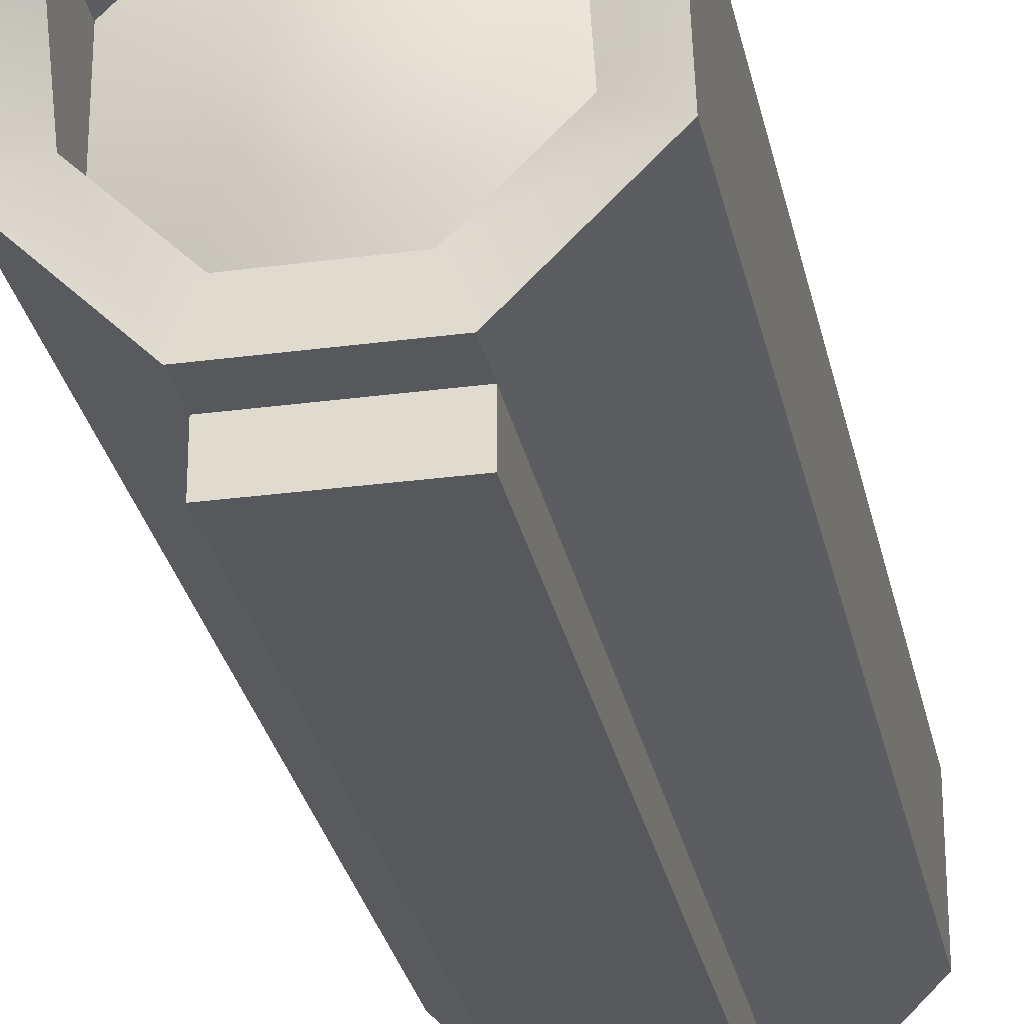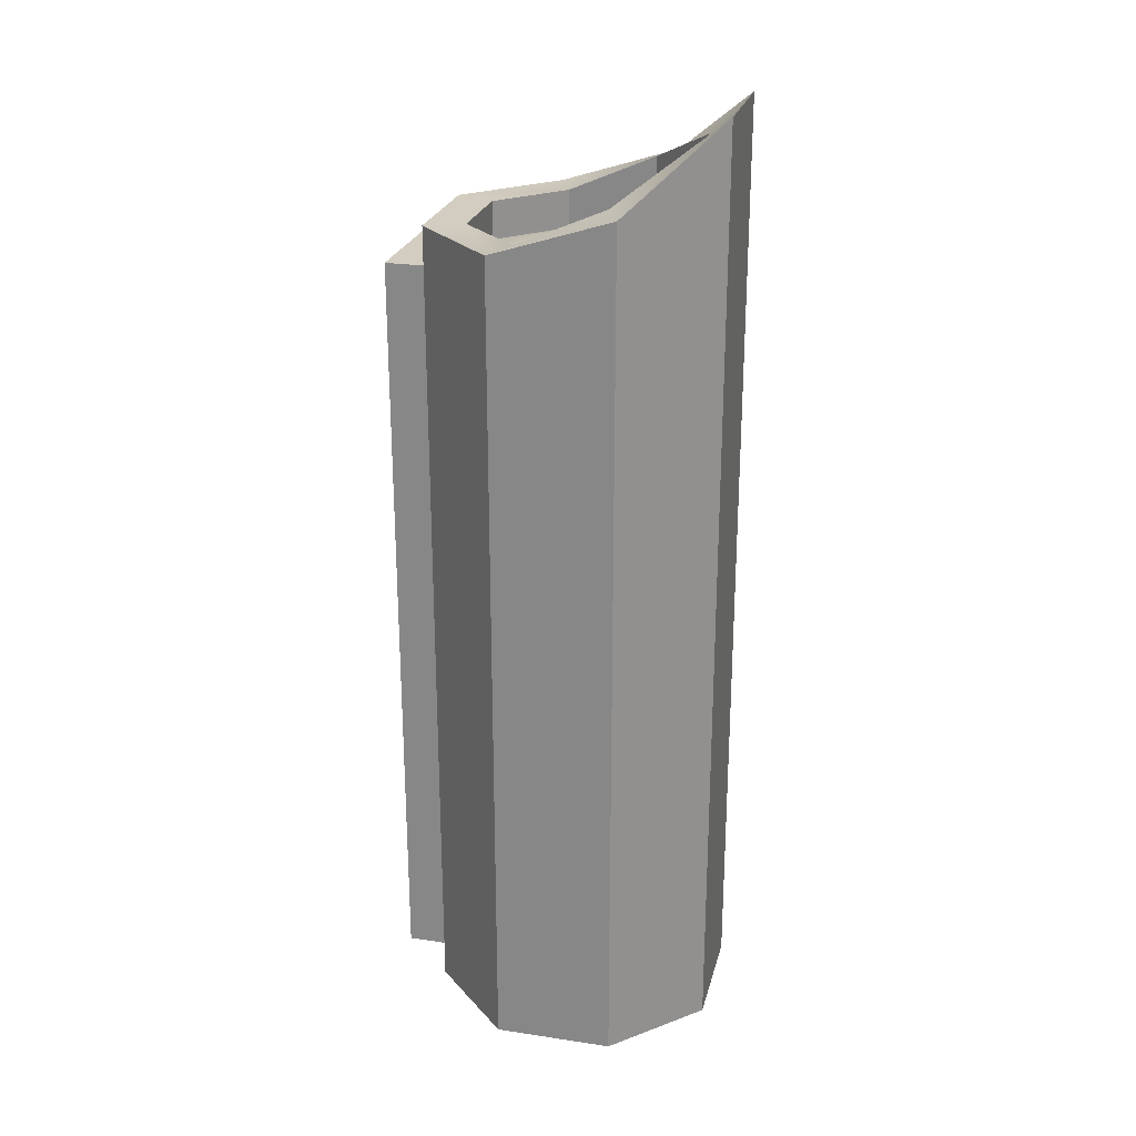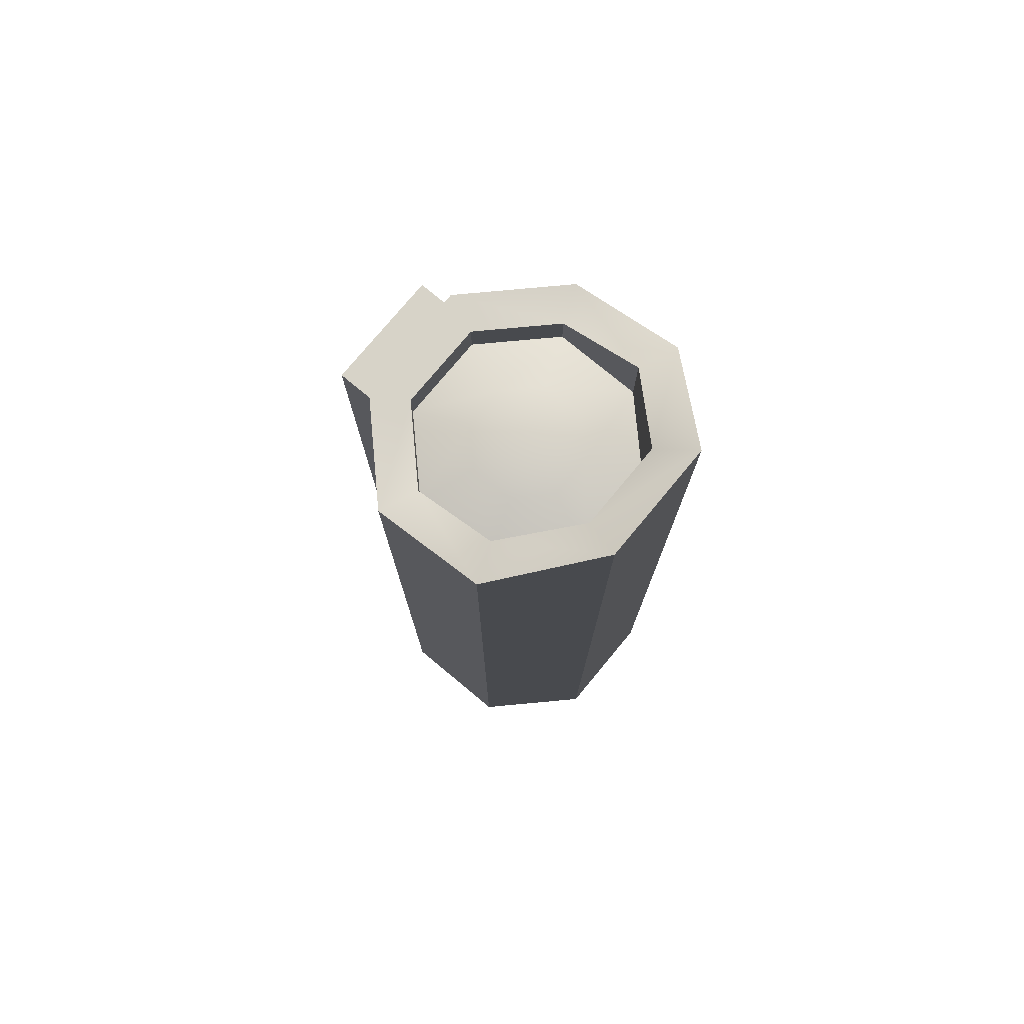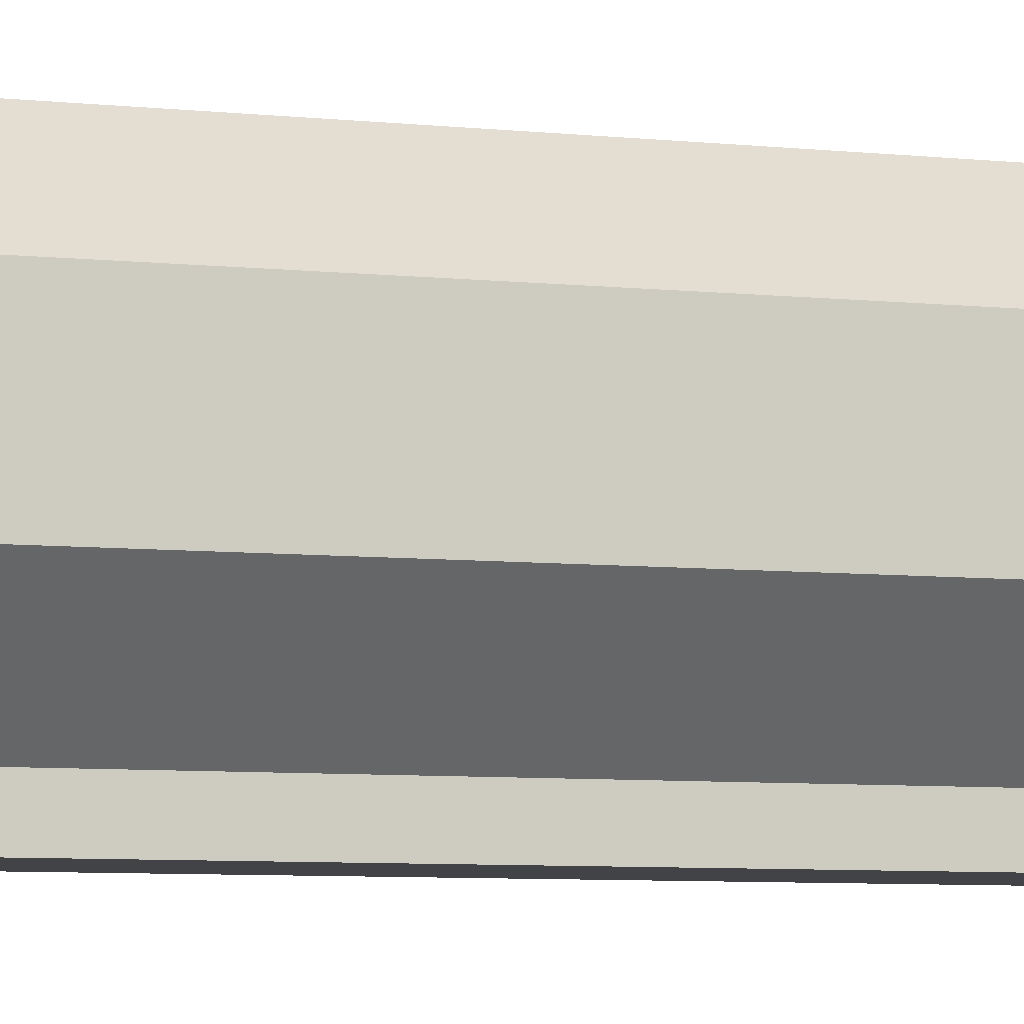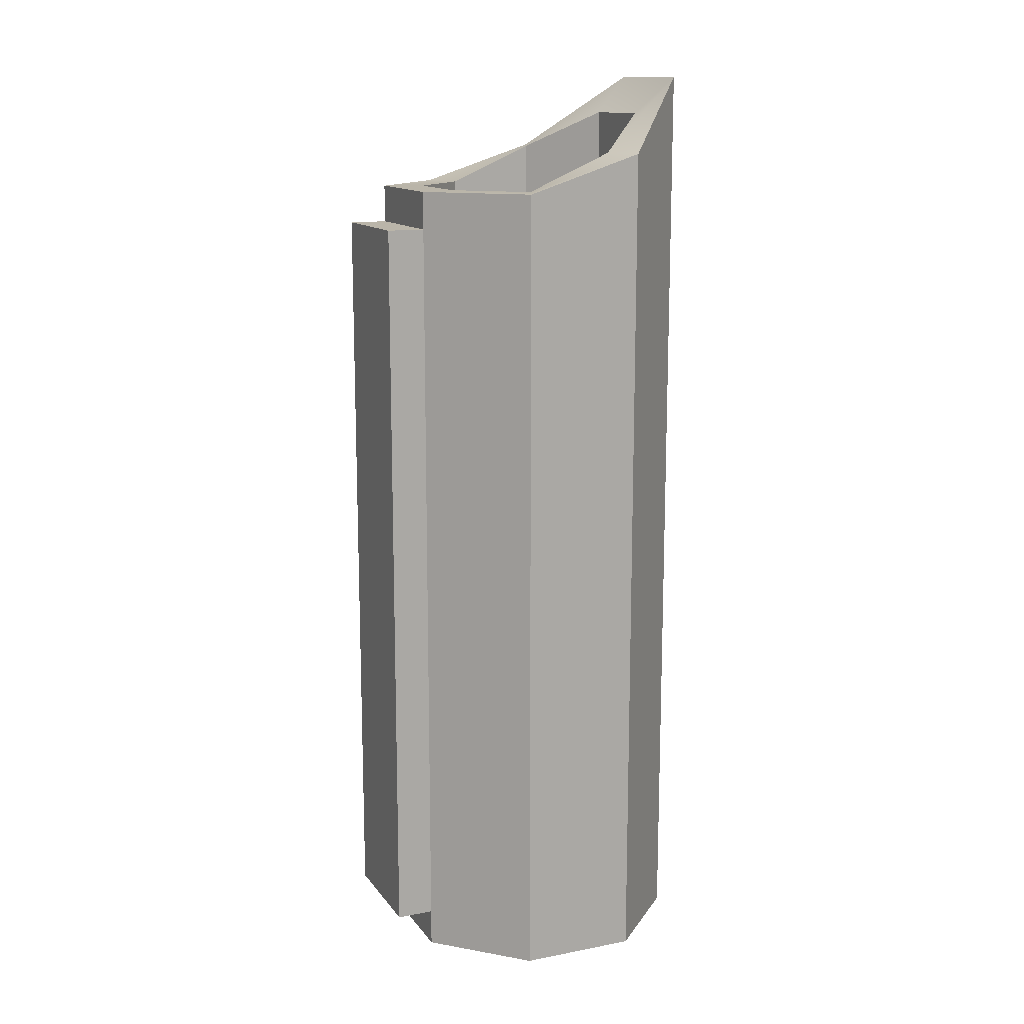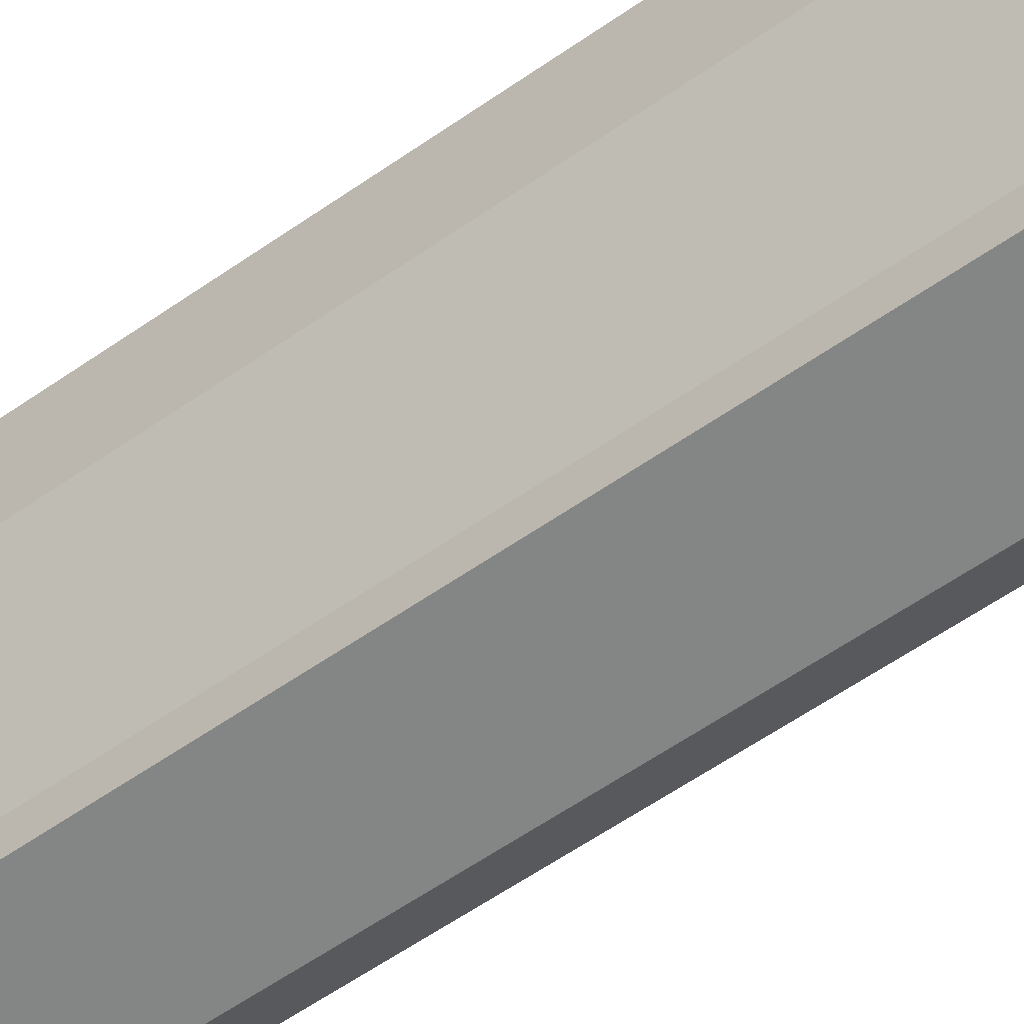
<metadata>
{"format":"obj","ext":"obj","renderer":"f3d","projection":"perspective","resolution":1024,"background":"white","views":[{"elev":-28.6,"azim":11.4,"up":"+Y"},{"elev":24.6,"azim":103.8,"up":"+Z"},{"elev":76.7,"azim":129.7,"up":"+Z"},{"elev":-7.4,"azim":-106.4,"up":"+Y"},{"elev":13.6,"azim":66.8,"up":"+Z"},{"elev":-61.6,"azim":125.1,"up":"+Y"}]}
</metadata>
<code>
o FSR-SIII-Scope-3x
g FSR-SIII-Scope-3x
v 0.03906 0.09429 0.25
v 0.03906 0.09429 -0.25
v 0.09429 0.03906 0.25
v 0.09429 0.03906 -0.25
v 0.09429 -0.03906 0.25
v 0.09429 -0.03906 -0.25
v 0.03906 -0.09429 0.25
v 0.03906 -0.09429 -0.25
v 0.03906 -0.1193 0.25
v 0.03906 -0.1193 -0.25
v -0.03906 -0.1193 0.25
v -0.03906 -0.1193 -0.25
v -0.03906 -0.09429 0.25
v -0.03906 -0.09429 -0.25
v -0.09429 -0.03906 0.25
v -0.09429 -0.03906 -0.25
v -0.09429 0.03906 0.25
v -0.09429 0.03906 -0.25
v -0.03906 0.09429 0.25
v -0.03906 0.09429 -0.25
v 0.0287 0.06929 -0.25
v 0 -2.98e-08 -0.25
v 0.06929 0.0287 -0.25
v 0.06929 -0.0287 -0.25
v 0.0287 -0.06929 -0.25
v -0.0287 -0.06929 -0.25
v -0.06929 -0.0287 -0.25
v -0.06929 0.0287 -0.25
v -0.0287 0.06929 -0.25
v -0.0287 0.06929 0.325
v -0.06929 0.0287 0.3
v -0.03906 0.09429 0.35
v -0.09429 0.03906 0.3
v -0.06929 0.0287 -0.275
v -0.0287 0.06929 -0.275
v -0.09429 0.03906 -0.275
v -0.03906 0.09429 -0.275
v 0.0287 0.06929 0.325
v 0.03906 0.09429 0.35
v 0.0287 0.06929 -0.275
v 0.03906 0.09429 -0.275
v -0.06929 -0.0287 0.275
v -0.09429 -0.03906 0.275
v -0.06929 -0.0287 -0.275
v -0.09429 -0.03906 -0.275
v -0.0287 -0.06929 0.275
v -0.03906 -0.09429 0.275
v -0.0287 -0.06929 -0.275
v -0.03906 -0.09429 -0.275
v 0.0287 -0.06929 0.275
v 0.03906 -0.09429 0.275
v 0.0287 -0.06929 -0.275
v 0.03906 -0.09429 -0.275
v 0.06929 -0.0287 0.275
v 0.09429 -0.03906 0.275
v 0.06929 -0.0287 -0.275
v 0.09429 -0.03906 -0.275
v 0.06929 0.0287 0.3
v 0.09429 0.03906 0.3
v 0.06929 0.0287 -0.275
v 0.09429 0.03906 -0.275
v -0.06929 0.0287 0.25
v -0.06929 -0.0287 0.25
v -0.0287 -0.06929 0.25
v 0.0287 -0.06929 0.25
v 0.06929 -0.0287 0.25
v 0.06929 0.0287 0.25
v 0.0287 0.06929 0.25
v -0.0287 0.06929 0.25
v 0.03465 0.01435 0.26
v 0.01435 0.03465 0.26
v -6.884e-08 8.941e-08 0.265
v 0.03465 -0.01435 0.26
v 0.01435 -0.03465 0.26
v -0.01435 -0.03465 0.26
v -0.03465 -0.01435 0.26
v -0.03465 0.01435 0.26
v -0.01435 0.03465 0.26
f 23 22 21
f 24 22 23
f 25 22 24
f 26 22 25
f 27 22 26
f 28 22 27
f 29 22 28
f 21 22 29
f 71 72 70
f 70 72 73
f 73 72 74
f 74 72 75
f 72 76 75
f 72 77 76
f 78 77 72
f 71 78 72
f 4 2 1
f 1 3 4
f 6 4 3
f 3 5 6
f 8 6 5
f 5 7 8
f 12 10 9
f 9 11 12
f 16 14 13
f 13 15 16
f 18 16 15
f 15 17 18
f 20 18 17
f 17 19 20
f 2 20 19
f 19 1 2
f 33 31 30
f 30 32 33
f 37 35 34
f 34 36 37
f 32 30 38
f 38 39 32
f 41 40 35
f 35 37 41
f 43 42 31
f 31 33 43
f 36 34 44
f 44 45 36
f 47 46 42
f 42 43 47
f 45 44 48
f 48 49 45
f 51 50 46
f 46 47 51
f 49 48 52
f 52 53 49
f 55 54 50
f 50 51 55
f 53 52 56
f 56 57 53
f 59 58 54
f 54 55 59
f 57 56 60
f 60 61 57
f 39 38 58
f 58 59 39
f 61 60 40
f 40 41 61
f 10 8 7
f 7 9 10
f 9 7 13
f 13 11 9
f 12 14 8
f 8 10 12
f 11 13 14
f 14 12 11
f 42 63 62
f 62 31 42
f 32 19 17
f 17 33 32
f 33 17 15
f 15 43 33
f 46 64 63
f 63 42 46
f 43 15 13
f 13 47 43
f 50 65 64
f 64 46 50
f 47 13 7
f 7 51 47
f 54 66 65
f 65 50 54
f 51 7 5
f 5 55 51
f 58 67 66
f 66 54 58
f 55 5 3
f 3 59 55
f 38 68 67
f 67 58 38
f 59 3 1
f 1 39 59
f 30 69 68
f 68 38 30
f 39 1 19
f 19 32 39
f 31 62 69
f 69 30 31
f 34 28 27
f 27 44 34
f 49 14 16
f 16 45 49
f 45 16 18
f 18 36 45
f 35 29 28
f 28 34 35
f 36 18 20
f 20 37 36
f 40 21 29
f 29 35 40
f 37 20 2
f 2 41 37
f 60 23 21
f 21 40 60
f 41 2 4
f 4 61 41
f 56 24 23
f 23 60 56
f 61 4 6
f 6 57 61
f 52 25 24
f 24 56 52
f 57 6 8
f 8 53 57
f 48 26 25
f 25 52 48
f 53 8 14
f 14 49 53
f 44 27 26
f 26 48 44
f 68 71 70
f 70 67 68
f 73 66 67
f 67 70 73
f 74 65 66
f 66 73 74
f 75 64 65
f 65 74 75
f 63 64 75
f 75 76 63
f 62 63 76
f 76 77 62
f 62 77 78
f 78 69 62
f 78 71 68
f 68 69 78

</code>
